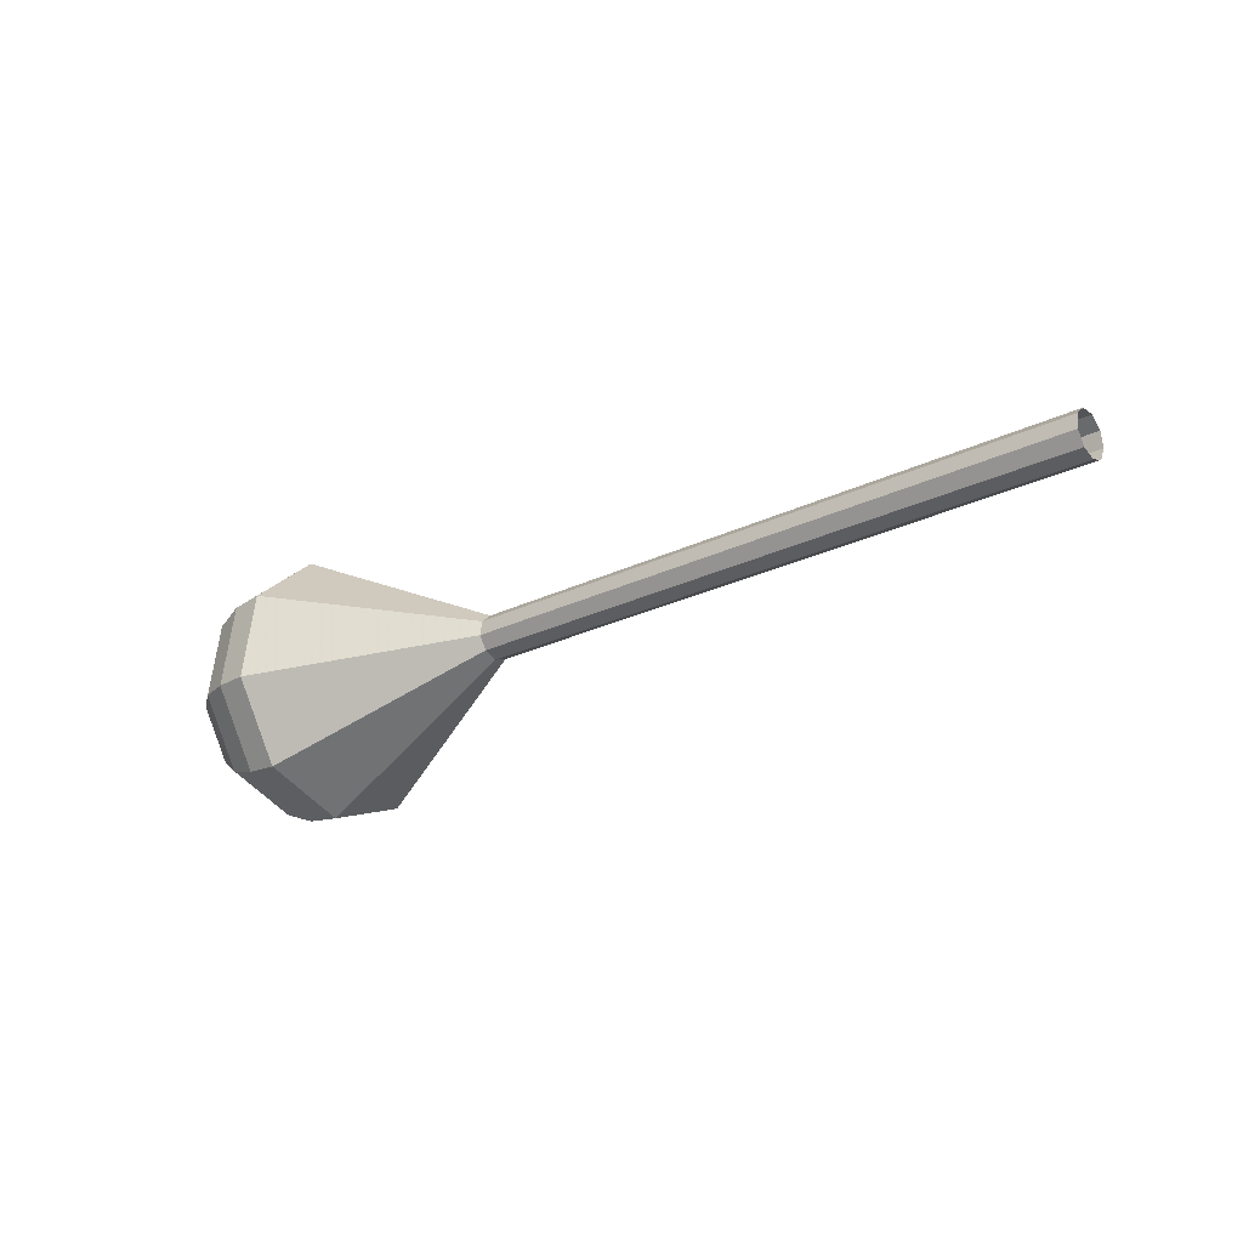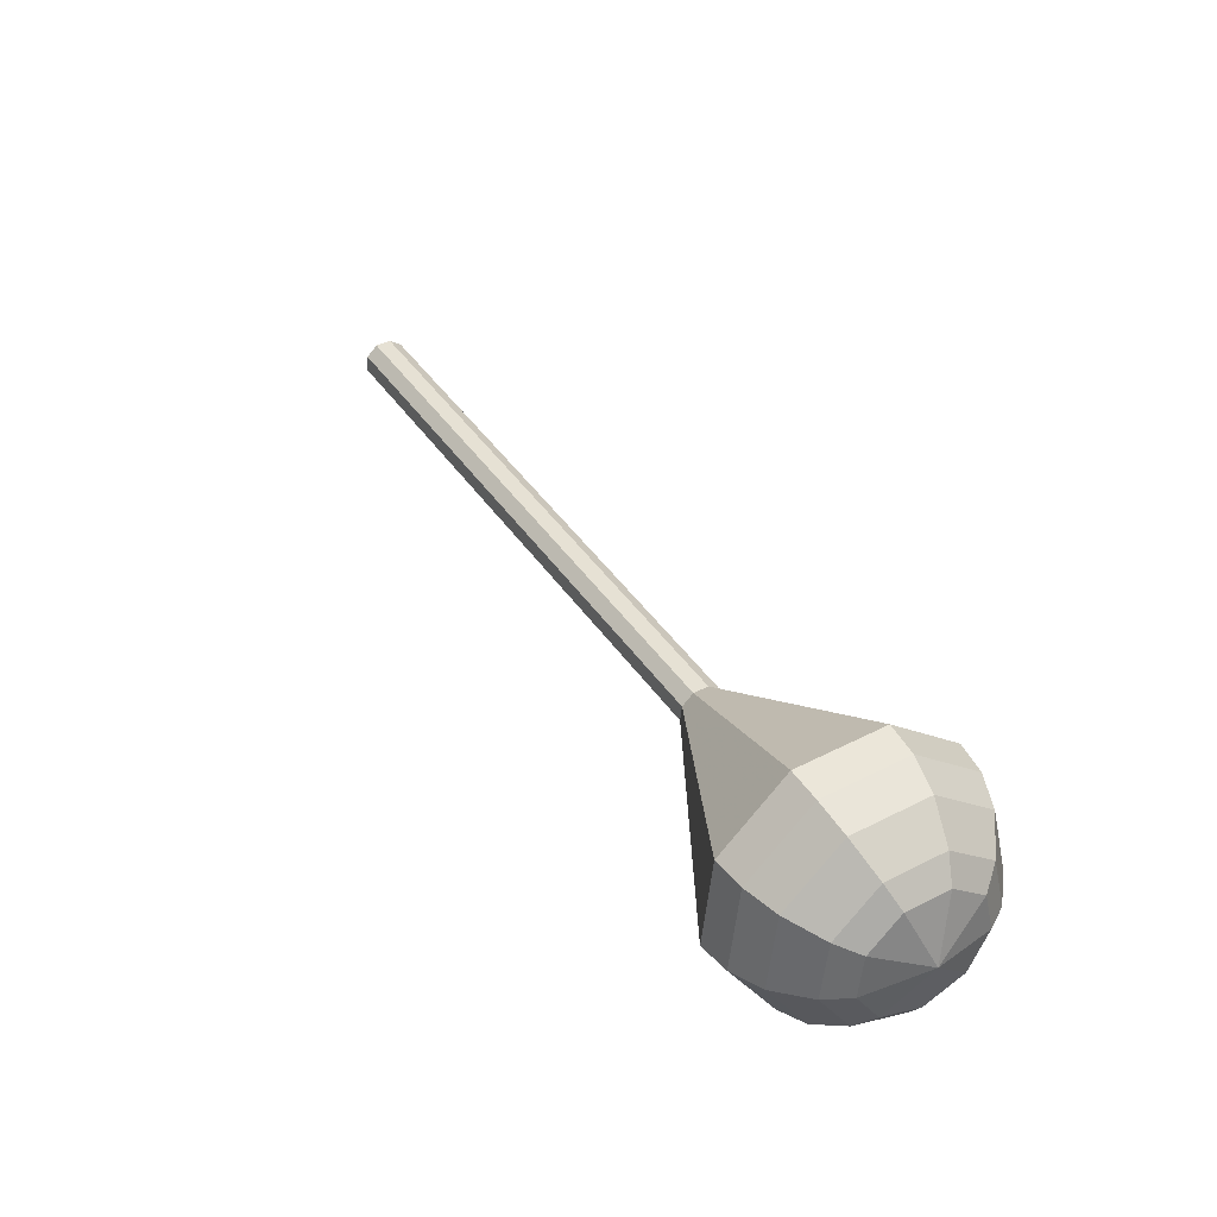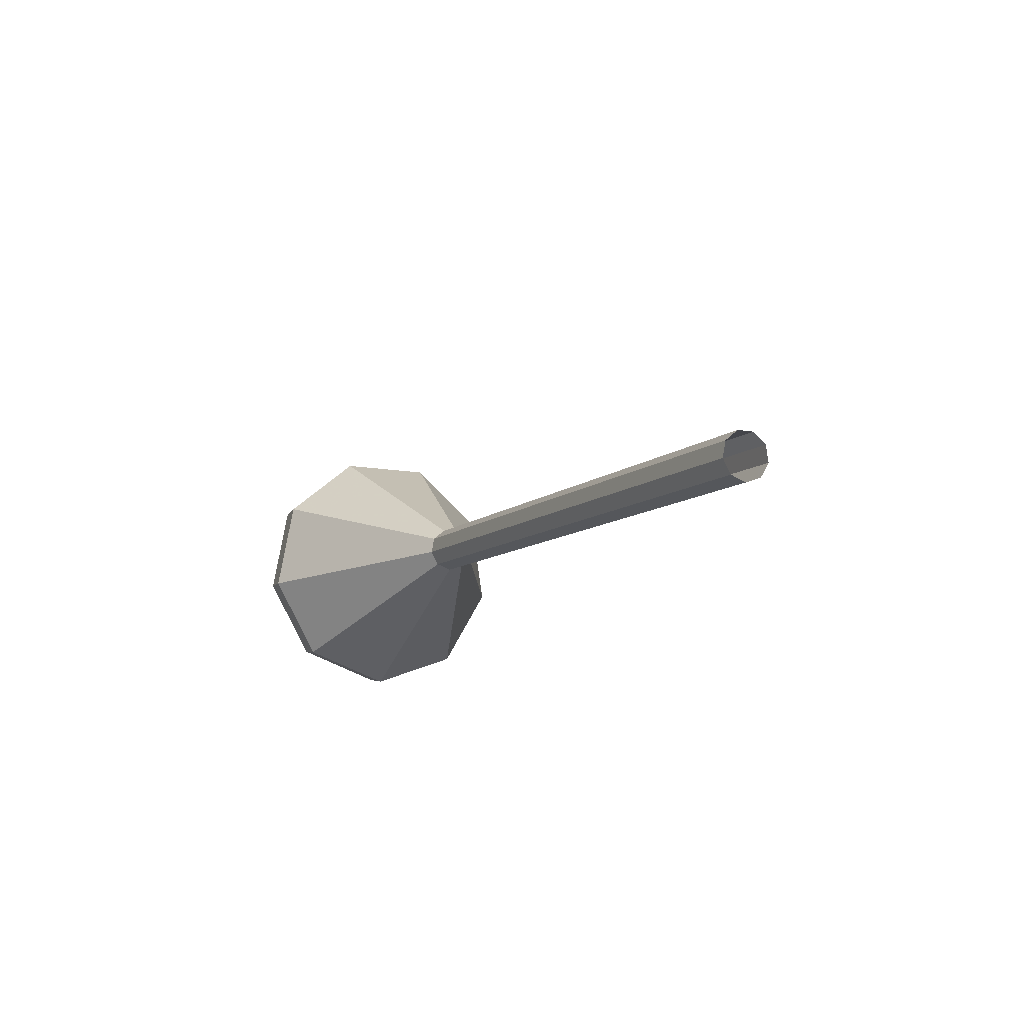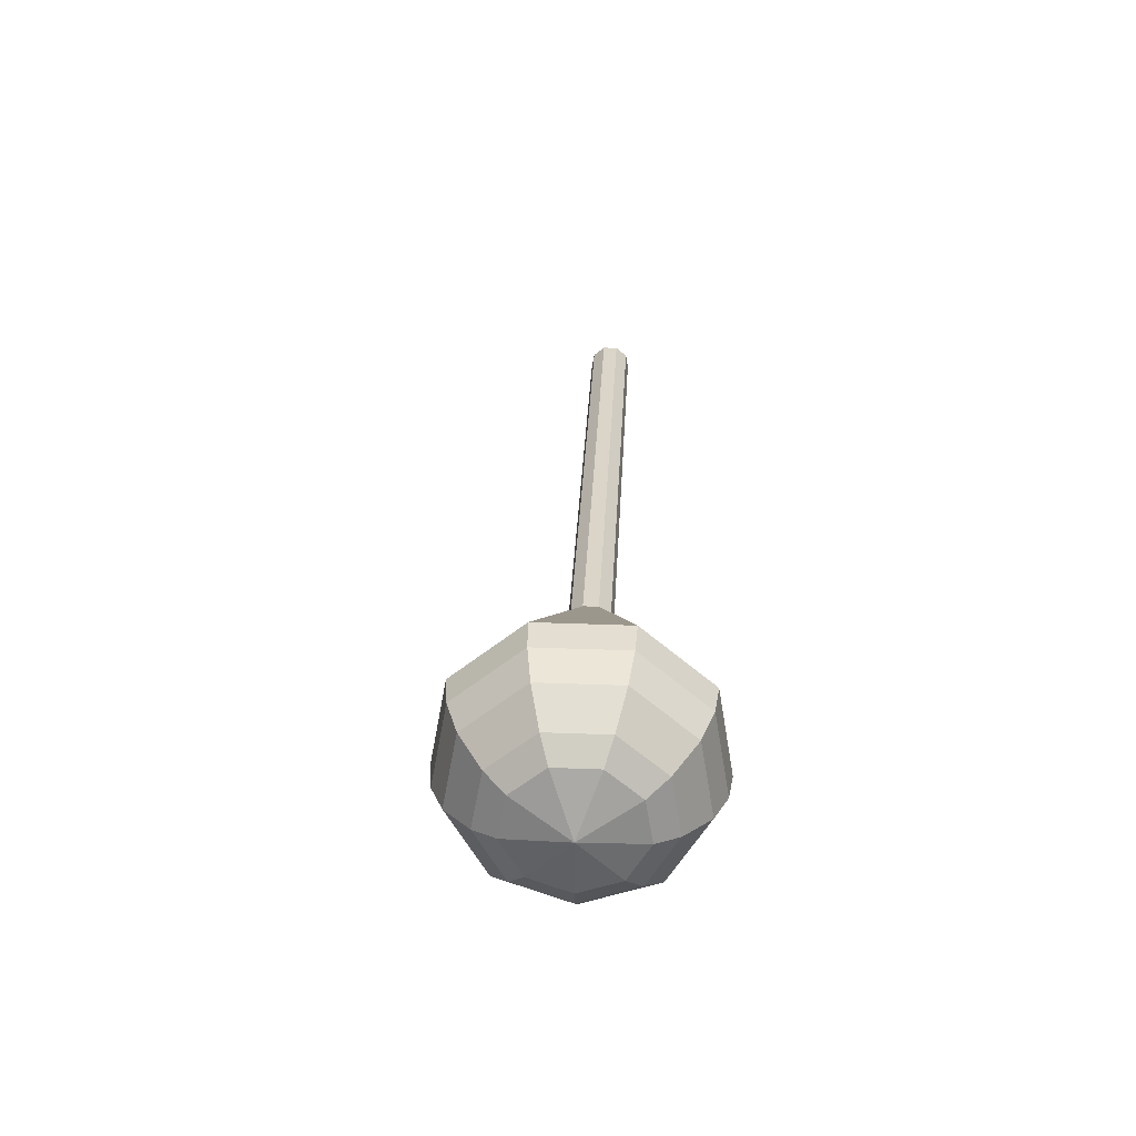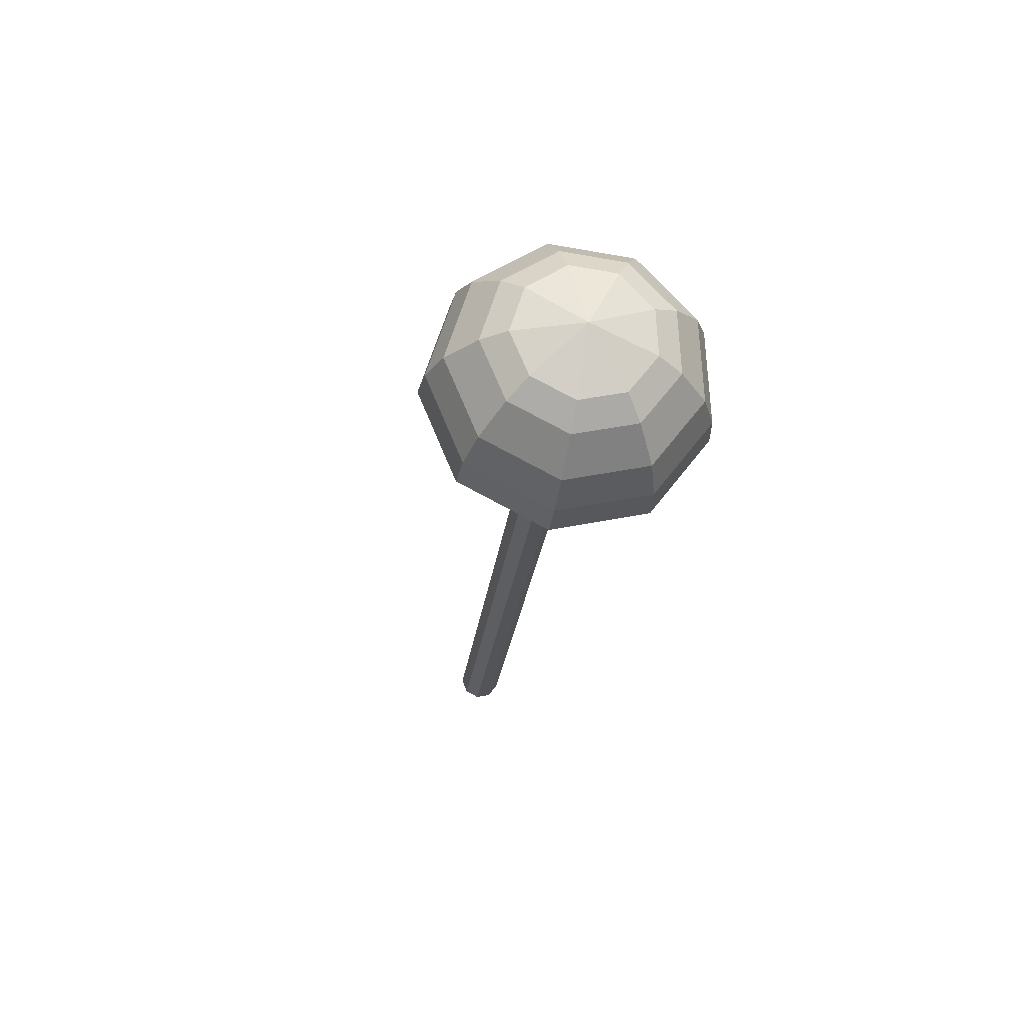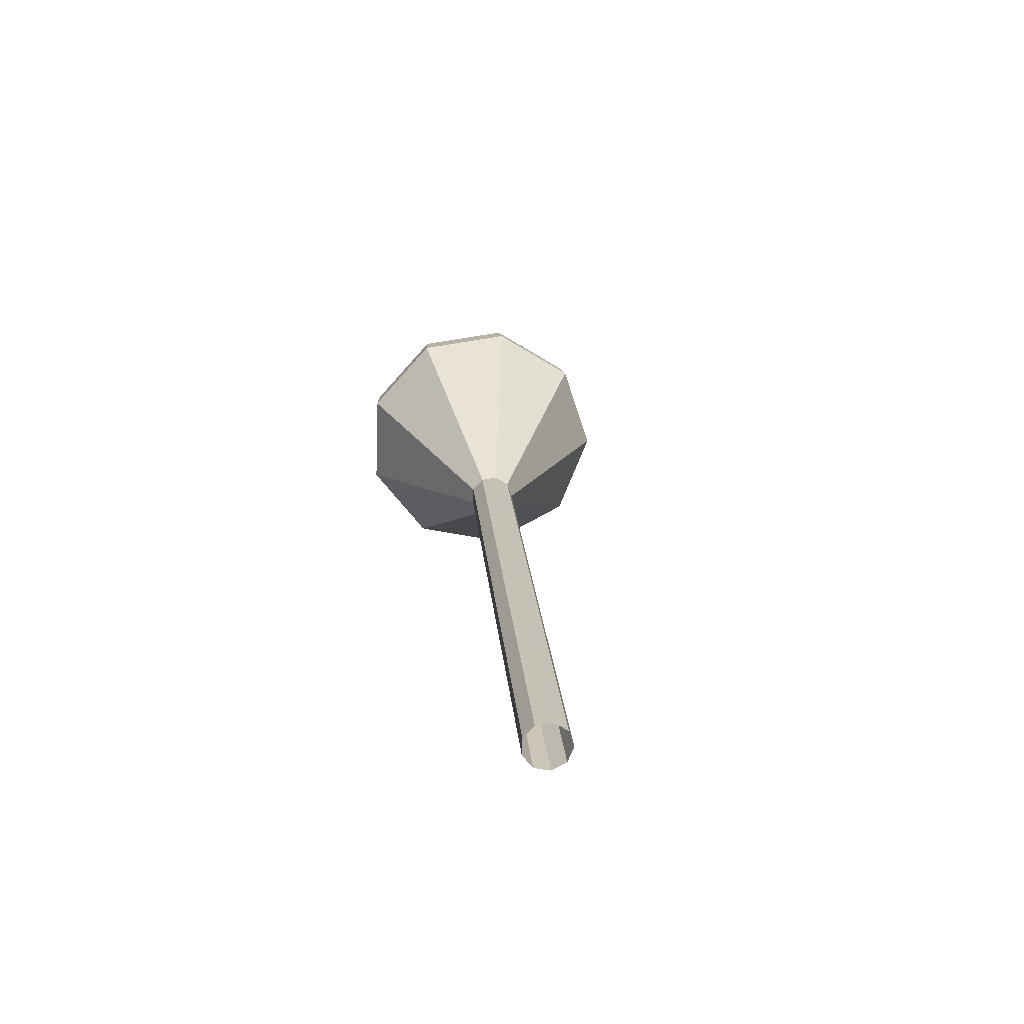
<metadata>
{"format":"obj","ext":"obj","renderer":"f3d","projection":"perspective","resolution":1024,"background":"white","views":[{"elev":-22.9,"azim":-163.7,"up":"+Y"},{"elev":65.3,"azim":56.1,"up":"+Z"},{"elev":-33.5,"azim":-118.0,"up":"+Z"},{"elev":27.9,"azim":70.5,"up":"+Y"},{"elev":-0.5,"azim":82.0,"up":"+Z"},{"elev":-2.6,"azim":-96.4,"up":"+Z"}]}
</metadata>
<code>
g tube1
v 155.5 159.7 126.2
v 155.8 160 125.5
v 156 160.7 125.1
v 156 161.6 125.2
v 155.7 162.1 125.8
v 155.4 162.1 126.6
v 155.1 161.6 127.2
v 155.1 160.8 127.4
v 155.2 160 127
v 155.5 159.7 126.2
v 160.9 159.6 128.5
v 161.2 159.9 127.7
v 161.4 160.6 127.3
v 161.4 161.5 127.5
v 161.2 162 128.1
v 160.8 162 128.9
v 160.6 161.5 129.5
v 160.5 160.6 129.6
v 160.6 159.9 129.2
v 160.9 159.6 128.5
v 166.4 159.5 130.7
v 166.7 159.8 129.9
v 166.9 160.5 129.5
v 166.8 161.3 129.7
v 166.6 161.9 130.3
v 166.3 161.9 131.1
v 166 161.4 131.7
v 165.9 160.5 131.8
v 166.1 159.8 131.4
v 166.4 159.5 130.7
v 171.8 159.4 132.9
v 172.1 159.6 132.2
v 172.3 160.4 131.8
v 172.3 161.2 131.9
v 172 161.8 132.5
v 171.7 161.8 133.3
v 171.4 161.2 133.9
v 171.4 160.4 134
v 171.5 159.7 133.6
v 171.8 159.4 132.9
v 177.2 159.2 135.1
v 177.5 159.5 134.4
v 177.7 160.3 134
v 177.7 161.1 134.1
v 177.5 161.7 134.7
v 177.1 161.7 135.5
v 176.9 161.1 136.1
v 176.8 160.3 136.3
v 176.9 159.5 135.9
v 177.2 159.2 135.1
v 188.1 159 139.6
v 188.4 159.3 138.8
v 188.6 160 138.4
v 188.6 160.9 138.6
v 188.3 161.4 139.2
v 188 161.4 140
v 187.7 160.9 140.6
v 187.7 160 140.7
v 187.8 159.3 140.3
v 188.1 159 139.6
v 198.8 152.5 144
v 200.7 154.2 139.5
v 201.8 158.6 137.2
v 201.5 163.7 138
v 200.1 167 141.6
v 198.2 167.1 146.4
v 196.6 163.8 150
v 196.2 158.8 150.8
v 197 154.3 148.5
v 198.8 152.5 144
v 200.6 152.7 144.7
v 202.4 154.4 140.4
v 203.4 158.6 138.1
v 203.2 163.5 138.9
v 201.8 166.8 142.4
v 199.9 166.8 147
v 198.4 163.6 150.5
v 198 158.8 151.3
v 198.8 154.4 149
v 200.6 152.7 144.7
v 202.3 153.4 145.4
v 203.9 154.9 141.6
v 204.9 158.7 139.5
v 204.7 163.1 140.2
v 203.4 166 143.4
v 201.8 166 147.5
v 200.4 163.2 150.6
v 200 158.8 151.3
v 200.8 155 149.3
v 202.3 153.4 145.4
v 204.1 154.9 146.1
v 205.3 156.1 143.2
v 206 159 141.6
v 205.9 162.3 142.2
v 205 164.5 144.6
v 203.7 164.6 147.7
v 202.6 162.4 150.1
v 202.3 159.1 150.7
v 202.9 156.1 149.1
v 204.1 154.9 146.1
v 205 156.2 146.5
v 205.9 157.1 144.3
v 206.4 159.2 143.2
v 206.3 161.7 143.6
v 205.6 163.3 145.3
v 204.7 163.3 147.6
v 203.9 161.7 149.4
v 203.7 159.3 149.8
v 204.1 157.1 148.6
v 205 156.2 146.5
v 205.9 159.8 146.8
v 205.9 159.8 146.8
v 205.9 159.8 146.8
v 205.9 159.8 146.8
v 205.9 159.8 146.8
v 205.9 159.8 146.8
v 205.9 159.8 146.8
v 205.9 159.8 146.8
v 205.9 159.8 146.8
v 205.9 159.8 146.8
f 1 2 12
f 12 11 1
f 2 3 13
f 13 12 2
f 3 4 14
f 14 13 3
f 4 5 15
f 15 14 4
f 5 6 16
f 16 15 5
f 6 7 17
f 17 16 6
f 7 8 18
f 18 17 7
f 8 9 19
f 19 18 8
f 9 10 20
f 20 19 9
f 11 12 22
f 22 21 11
f 12 13 23
f 23 22 12
f 13 14 24
f 24 23 13
f 14 15 25
f 25 24 14
f 15 16 26
f 26 25 15
f 16 17 27
f 27 26 16
f 17 18 28
f 28 27 17
f 18 19 29
f 29 28 18
f 19 20 30
f 30 29 19
f 21 22 32
f 32 31 21
f 22 23 33
f 33 32 22
f 23 24 34
f 34 33 23
f 24 25 35
f 35 34 24
f 25 26 36
f 36 35 25
f 26 27 37
f 37 36 26
f 27 28 38
f 38 37 27
f 28 29 39
f 39 38 28
f 29 30 40
f 40 39 29
f 31 32 42
f 42 41 31
f 32 33 43
f 43 42 32
f 33 34 44
f 44 43 33
f 34 35 45
f 45 44 34
f 35 36 46
f 46 45 35
f 36 37 47
f 47 46 36
f 37 38 48
f 48 47 37
f 38 39 49
f 49 48 38
f 39 40 50
f 50 49 39
f 41 42 52
f 52 51 41
f 42 43 53
f 53 52 42
f 43 44 54
f 54 53 43
f 44 45 55
f 55 54 44
f 45 46 56
f 56 55 45
f 46 47 57
f 57 56 46
f 47 48 58
f 58 57 47
f 48 49 59
f 59 58 48
f 49 50 60
f 60 59 49
f 51 52 62
f 62 61 51
f 52 53 63
f 63 62 52
f 53 54 64
f 64 63 53
f 54 55 65
f 65 64 54
f 55 56 66
f 66 65 55
f 56 57 67
f 67 66 56
f 57 58 68
f 68 67 57
f 58 59 69
f 69 68 58
f 59 60 70
f 70 69 59
f 61 62 72
f 72 71 61
f 62 63 73
f 73 72 62
f 63 64 74
f 74 73 63
f 64 65 75
f 75 74 64
f 65 66 76
f 76 75 65
f 66 67 77
f 77 76 66
f 67 68 78
f 78 77 67
f 68 69 79
f 79 78 68
f 69 70 80
f 80 79 69
f 71 72 82
f 82 81 71
f 72 73 83
f 83 82 72
f 73 74 84
f 84 83 73
f 74 75 85
f 85 84 74
f 75 76 86
f 86 85 75
f 76 77 87
f 87 86 76
f 77 78 88
f 88 87 77
f 78 79 89
f 89 88 78
f 79 80 90
f 90 89 79
f 81 82 92
f 92 91 81
f 82 83 93
f 93 92 82
f 83 84 94
f 94 93 83
f 84 85 95
f 95 94 84
f 85 86 96
f 96 95 85
f 86 87 97
f 97 96 86
f 87 88 98
f 98 97 87
f 88 89 99
f 99 98 88
f 89 90 100
f 100 99 89
f 91 92 102
f 102 101 91
f 92 93 103
f 103 102 92
f 93 94 104
f 104 103 93
f 94 95 105
f 105 104 94
f 95 96 106
f 106 105 95
f 96 97 107
f 107 106 96
f 97 98 108
f 108 107 97
f 98 99 109
f 109 108 98
f 99 100 110
f 110 109 99
f 101 102 112
f 112 111 101
f 102 103 113
f 113 112 102
f 103 104 114
f 114 113 103
f 104 105 115
f 115 114 104
f 105 106 116
f 116 115 105
f 106 107 117
f 117 116 106
f 107 108 118
f 118 117 107
f 108 109 119
f 119 118 108
f 109 110 120
f 120 119 109
g

</code>
